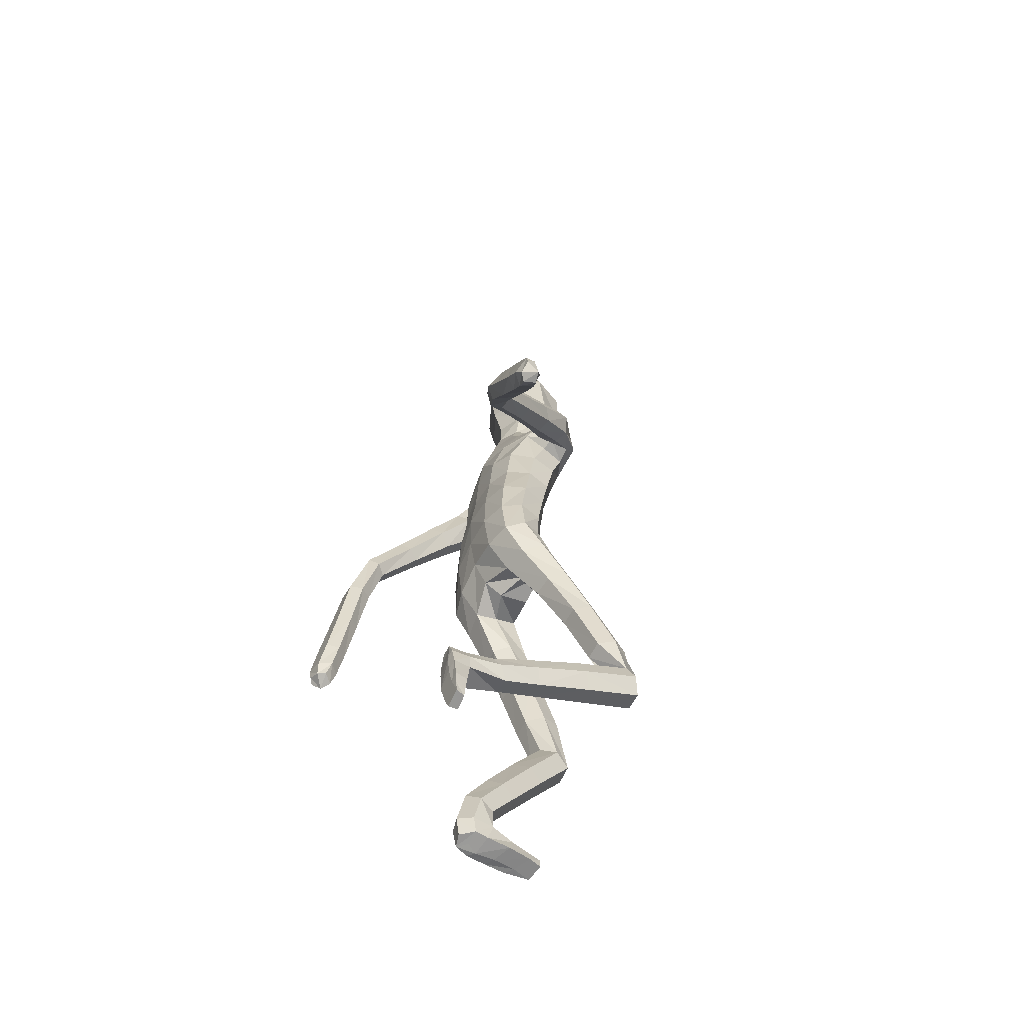
<metadata>
{"format":"obj","ext":"obj","renderer":"f3d","projection":"perspective","resolution":1024,"background":"white","views":[{"elev":-63.0,"azim":-117.2,"up":"+Y"}]}
</metadata>
<code>
o Group1
v 0.02123 3.031 -0.05265
v 0.1612 0.01602 -0.06102
v 0.1279 0.01912 -0.01864
v 0.1221 0.07632 -0.02983
v 0.1496 0.07377 -0.07602
v 0.204 0.01258 -0.04951
v 0.1774 0.01395 -0.01935
v 0.1986 0.07317 -0.06435
v 0.1591 0.05304 0.2173
v 0.155 0.05678 0.1882
v 0.1449 0.01803 0.1768
v 0.1583 0.02068 0.2192
v 0.2084 0.05083 0.2113
v 0.2118 0.05284 0.1851
v 0.2193 0.01958 0.2095
v 0.5719 1.143 -0.4832
v 0.5565 1.117 -0.452
v 0.5157 1.139 -0.4862
v 0.5557 1.156 -0.4969
v 0.5694 1.199 -0.4725
v 0.5579 1.19 -0.4297
v 0.5631 1.204 -0.5009
v 0.2005 0.01575 0.1485
v 0.2109 0.07811 0.03948
v 0.2258 0.01604 0.0583
v 0.2191 0.01297 -0.005574
v 0.2169 0.07885 -0.0162
v 0.2162 0.06182 0.1243
v 0.2279 0.01696 0.1301
v 0.2154 0.1847 0.003589
v 0.1908 0.1679 0.04946
v 0.1367 0.1685 0.04149
v 0.1305 0.08037 0.04119
v 0.1448 0.06447 0.1186
v 0.1189 0.1878 -0.007684
v 0.1305 0.01537 0.0232
v 0.132 0.01293 0.09941
v 0.5274 1.128 -0.4293
v 0.4999 1.136 -0.4591
v 0.5164 1.182 -0.4154
v 0.483 1.19 -0.4468
v 0.1079 3.195 0.01232
v 0.1328 3.134 0.00311
v 0.1164 3.22 0.08444
v 0.1696 3.15 0.08939
v 0.1068 1.334 0.1015
v 0.1288 1.186 0.1586
v 0.2004 1.189 0.1654
v 0.2003 1.341 0.1023
v 0.2088 1.451 0.05603
v 0.1138 1.443 0.09286
v 0.09958 1.294 0.02488
v 0.1103 1.166 0.08885
v 0.1138 1.291 -0.0457
v 0.1175 1.407 -0.1098
v 0.2106 1.404 -0.08595
v 0.2057 1.287 -0.03149
v 0.1418 1.137 0.03701
v 0.5017 1.19 -0.492
v 0.1977 0.009671 0.01483
v 0.2222 0.01819 0.175
v 0.09863 2.399 -0.03237
v 0.07422 2.504 -0.001588
v 0.09427 3.214 0.1511
v 0.1133 3.154 0.1768
v 0.179 2.246 0.1521
v 0.2442 2.252 0.1029
v 0.2938 2.29 0.07369
v 0.2895 2.323 0.1129
v 0.1324 2.065 0.147
v 0.2236 2.061 0.1082
v 0.1226 2.392 0.1475
v 0.2593 2.401 0.1073
v 0.3335 2.249 0.02522
v 0.3613 2.309 -0.003538
v 0.2272 2.439 0.03616
v 0.1423 2.445 0.05929
v 0.3425 2.343 -0.04578
v 0.391 2.165 -0.1257
v 0.3787 2.193 -0.1603
v 0.2658 2.319 -0.07604
v 0.225 2.357 -0.04333
v 0.3049 2.18 -0.1755
v 0.4171 2.038 -0.2748
v 0.3483 2.023 -0.2833
v 0.283 2.143 -0.1348
v 0.238 2.273 -0.03481
v 0.3295 1.991 -0.2458
v 0.3868 1.867 -0.3926
v 0.3699 1.837 -0.3574
v 0.3584 1.971 -0.2094
v 0.3135 2.118 -0.09137
v 0.4 1.819 -0.3249
v 0.4009 1.657 -0.3983
v 0.43 1.657 -0.3607
v 0.446 1.832 -0.3267
v 0.4066 1.983 -0.209
v 0.4762 1.665 -0.3669
v 0.4641 1.466 -0.3808
v 0.5095 1.475 -0.3902
v 0.4949 1.673 -0.4098
v 0.4621 1.862 -0.3611
v 0.5262 1.482 -0.4339
v 0.5416 1.294 -0.4136
v 0.5551 1.301 -0.4579
v 0.5202 1.487 -0.4683
v 0.4893 1.679 -0.4453
v 0.549 1.307 -0.4905
v 0.4779 1.291 -0.4804
v 0.4493 1.473 -0.4613
v 0.4651 1.284 -0.4351
v 0.4331 1.465 -0.4164
v 0.4972 1.286 -0.4013
v 0.4195 1.665 -0.443
v 0.454 1.884 -0.3893
v 0.426 2.014 -0.2441
v 0.368 2.129 -0.08797
v 0.2862 2.232 0.01344
v 0.2809 2.298 0.002636
v 0.2419 2.257 0.0147
v 0.1977 2.308 -0.05458
v 0.2367 2.073 0.01604
v 0.1957 2.088 -0.06762
v 0.2241 1.91 0.00661
v 0.1856 1.916 -0.07235
v 0.2049 1.899 0.09155
v 0.2052 1.733 0.06832
v 0.2313 1.739 -0.01362
v 0.1112 1.898 0.1211
v 0.1105 1.734 0.1052
v 0.1182 1.571 0.09983
v 0.2109 1.576 0.05318
v 0.2353 1.574 -0.02831
v 0.241 1.432 -0.01738
v 0.2026 1.565 -0.09743
v 0.2418 1.312 0.03826
v 0.2392 1.165 0.107
v 0.2117 1.137 0.04482
v 0.2385 0.9954 0.1745
v 0.2194 0.9728 0.1119
v 0.2021 1.015 0.2294
v 0.2046 0.8303 0.2914
v 0.2394 0.8158 0.2356
v 0.1369 1.014 0.2234
v 0.1411 0.8291 0.2866
v 0.1158 0.9934 0.1627
v 0.12 0.8118 0.2259
v 0.1525 0.9735 0.1108
v 0.1565 0.7964 0.1719
v 0.221 0.7976 0.1725
v 0.2219 0.6631 0.2265
v 0.1596 0.6653 0.2269
v 0.2406 0.6289 0.2791
v 0.2316 0.4659 0.1732
v 0.213 0.499 0.1221
v 0.2068 0.5989 0.327
v 0.1996 0.4372 0.2208
v 0.1447 0.6025 0.3248
v 0.1398 0.4414 0.2185
v 0.1245 0.6356 0.2744
v 0.1207 0.4735 0.1692
v 0.1535 0.5026 0.1221
v 0.1475 0.3405 0.02509
v 0.1187 0.3136 0.06906
v 0.2026 0.336 0.02781
v 0.1971 0.2041 -0.04249
v 0.1458 0.2071 -0.0496
v 0.2208 0.3061 0.07513
v 0.1922 0.279 0.1201
v 0.1369 0.2825 0.1158
v 0.1146 1.569 -0.1282
v 0.1091 1.751 -0.126
v 0.2002 1.742 -0.09312
v 0.1027 1.923 -0.1083
v 0.1096 2.101 -0.1009
v 0.1014 2.276 -0.08101
v 0.08188 2.494 0.1383
v 0.1119 2.512 0.07737
v 0.1022 2.592 0.1051
v 0.0687 2.582 0.1411
v 0.06267 2.609 0.02745
v 0.09306 2.719 0.03655
v 0.1296 2.706 0.1362
v 0.1285 2.869 0.01688
v 0.1445 3.028 3.5e-05
v 0.1894 3.039 0.1061
v 0.1638 2.873 0.1258
v 0.1302 3.055 0.2188
v 0.09982 2.88 0.2262
v 0.08567 2.697 0.2185
v 0.1933 0.01089 0.07637
v 0.03243 2.884 0.2432
v 0.03988 3.057 0.2336
v 0.03073 3.209 -0.002137
v 0.02799 3.145 -0.0309
v -0.000743 1.317 0.09614
v -0.001204 1.418 0.1099
v 0.000308 1.29 -0.004303
v 0.001117 1.43 -0.1132
v 0.000807 1.331 -0.06795
v -0.004497 2.503 -0.0428
v -0.008104 2.403 -0.06559
v 0.02329 3.163 0.2061
v 0.02776 3.224 0.1578
v 0.03038 3.238 0.08074
v 0.001582 2.066 0.1581
v 0.003774 2.227 0.1783
v -0.001737 2.37 0.1725
v -0.001665 1.738 0.1146
v -0.002066 1.9 0.1304
v -0.001555 1.565 0.1163
v 0.001203 1.754 -0.1365
v 0.001243 1.576 -0.1345
v 0.000914 1.927 -0.1194
v 0.001407 2.108 -0.1098
v -0.005125 2.276 -0.09545
v -0.004348 2.494 0.1568
v 0.003105 2.731 -0.01224
v -0.00134 2.618 -0.01484
v 0.0128 2.877 -0.03775
v 0.02246 3.031 -0.05262
v 0.005502 2.887 0.2766
v 0.01617 3.06 0.25
v -0.003716 2.702 0.2494
v -0.003904 2.576 0.1585
v -0.1317 0.4805 -0.2728
v -0.09847 0.4408 -0.2658
v -0.09249 0.4519 -0.2097
v -0.12 0.4959 -0.2199
v -0.1745 0.4704 -0.2748
v -0.1479 0.4412 -0.271
v -0.169 0.4849 -0.218
v -0.1299 0.2081 -0.2142
v -0.1257 0.2374 -0.2127
v -0.1156 0.2458 -0.2522
v -0.1291 0.2038 -0.2464
v -0.1792 0.2139 -0.2169
v -0.1826 0.2403 -0.2169
v -0.19 0.2134 -0.2482
v -0.9074 1.175 -0.3417
v -0.8913 1.142 -0.3195
v -0.8613 1.155 -0.3668
v -0.894 1.185 -0.3605
v -0.8825 1.226 -0.3322
v -0.8598 1.208 -0.2976
v -0.8859 1.232 -0.3608
v -0.1712 0.2739 -0.2566
v -0.1815 0.3874 -0.2027
v -0.1964 0.3639 -0.2631
v -0.1897 0.4274 -0.271
v -0.1873 0.4395 -0.2055
v -0.1869 0.3015 -0.2125
v -0.1986 0.2924 -0.2568
v -0.188 0.4731 -0.09559
v -0.1623 0.4334 -0.06726
v -0.1084 0.4402 -0.07229
v -0.1009 0.3839 -0.198
v -0.1154 0.3074 -0.2103
v -0.0919 0.4862 -0.1002
v -0.101 0.3988 -0.2664
v -0.1027 0.3226 -0.2631
v -0.8541 1.139 -0.31
v -0.8384 1.144 -0.3482
v -0.8211 1.186 -0.301
v -0.801 1.188 -0.3429
v -0.04815 3.204 0.008551
v -0.07927 3.146 -0.00201
v -0.05721 3.23 0.08025
v -0.1182 3.166 0.08244
v -0.1077 1.348 0.101
v -0.1288 1.212 0.1809
v -0.2005 1.215 0.1864
v -0.2011 1.355 0.1004
v -0.2103 1.456 0.03895
v -0.1157 1.452 0.07859
v -0.09909 1.298 0.0315
v -0.1093 1.181 0.1154
v -0.1124 1.285 -0.03783
v -0.116 1.393 -0.1156
v -0.2096 1.39 -0.09429
v -0.2044 1.281 -0.02339
v -0.1398 1.144 0.06837
v -0.8342 1.199 -0.377
v -0.1682 0.4068 -0.2728
v -0.1929 0.2477 -0.2522
v -0.1457 2.373 -0.01247
v -0.08885 2.501 -0.001987
v -0.03914 3.222 0.1478
v -0.06603 3.165 0.1724
v -0.1293 2.21 0.1815
v -0.2002 2.191 0.1538
v -0.2593 2.198 0.1506
v -0.2546 2.234 0.188
v -0.1192 2.06 0.1482
v -0.2098 2.051 0.1125
v -0.1229 2.368 0.1668
v -0.2555 2.319 0.1775
v -0.3378 2.156 0.1076
v -0.3749 2.216 0.09141
v -0.2611 2.363 0.1022
v -0.1774 2.409 0.08842
v -0.3688 2.254 0.04863
v -0.4303 2.082 -0.03091
v -0.4279 2.113 -0.06511
v -0.3008 2.236 -0.001452
v -0.2545 2.28 0.02205
v -0.36 2.104 -0.09928
v -0.4898 1.965 -0.1785
v -0.425 1.954 -0.205
v -0.3276 2.066 -0.06835
v -0.2602 2.186 0.02812
v -0.3965 1.92 -0.1761
v -0.4857 1.804 -0.3136
v -0.4596 1.772 -0.2862
v -0.4148 1.896 -0.1354
v -0.3455 2.037 -0.02084
v -0.4801 1.751 -0.2487
v -0.5553 1.595 -0.3251
v -0.5665 1.599 -0.279
v -0.5254 1.762 -0.238
v -0.4616 1.906 -0.1221
v -0.6061 1.621 -0.2663
v -0.6677 1.432 -0.2864
v -0.7076 1.455 -0.2769
v -0.6354 1.641 -0.2983
v -0.5504 1.793 -0.2648
v -0.7357 1.474 -0.3104
v -0.8048 1.298 -0.2879
v -0.8304 1.316 -0.3232
v -0.7414 1.482 -0.3443
v -0.6418 1.649 -0.333
v -0.8352 1.323 -0.3555
v -0.7752 1.285 -0.3745
v -0.6823 1.445 -0.3661
v -0.7497 1.269 -0.3381
v -0.6544 1.427 -0.3313
v -0.7644 1.276 -0.2943
v -0.5852 1.615 -0.3587
v -0.5503 1.818 -0.2922
v -0.4901 1.939 -0.1485
v -0.3976 2.044 -0.003125
v -0.2941 2.141 0.08315
v -0.2713 2.204 0.07999
v -0.223 2.192 0.06905
v -0.2176 2.248 -0.004366
v -0.2238 2.059 0.02318
v -0.1882 2.077 -0.06298
v -0.221 1.907 0.003553
v -0.183 1.915 -0.07559
v -0.2042 1.897 0.08809
v -0.2075 1.732 0.06166
v -0.2318 1.738 -0.02027
v -0.1139 1.898 0.1186
v -0.1136 1.733 0.1026
v -0.121 1.571 0.09101
v -0.2128 1.575 0.04088
v -0.2354 1.569 -0.04024
v -0.2412 1.426 -0.03119
v -0.2012 1.559 -0.1071
v -0.2416 1.316 0.04119
v -0.2384 1.181 0.1321
v -0.2098 1.145 0.07527
v -0.2367 1.025 0.2253
v -0.2167 0.9929 0.1671
v -0.2013 1.054 0.2767
v -0.2027 0.8778 0.3682
v -0.2366 0.856 0.3145
v -0.136 1.052 0.2716
v -0.1391 0.8775 0.3639
v -0.1139 1.022 0.2152
v -0.1171 0.8529 0.306
v -0.1498 0.9942 0.1666
v -0.1528 0.8288 0.2546
v -0.2172 0.8291 0.2548
v -0.2197 0.74 0.3582
v -0.1576 0.745 0.3614
v -0.2362 0.6821 0.3817
v -0.2188 0.6083 0.2024
v -0.2023 0.6653 0.1795
v -0.2006 0.632 0.4051
v -0.1851 0.5593 0.2264
v -0.1387 0.6392 0.4069
v -0.1256 0.5669 0.2284
v -0.1206 0.6959 0.3847
v -0.1085 0.6222 0.2064
v -0.1431 0.6712 0.1831
v -0.1287 0.593 0.01169
v -0.09826 0.5473 0.03348
v -0.1835 0.585 0.009872
v -0.171 0.5161 -0.1209
v -0.12 0.5251 -0.1233
v -0.1998 0.5328 0.03155
v -0.1695 0.4864 0.05403
v -0.1145 0.4944 0.05391
v -0.1124 1.565 -0.1341
v -0.1069 1.751 -0.1285
v -0.1988 1.741 -0.09845
v -0.1011 1.923 -0.1108
v -0.1054 2.097 -0.1002
v -0.1242 2.254 -0.06369
v -0.09466 2.491 0.1381
v -0.1283 2.507 0.07858
v -0.1092 2.594 0.102
v -0.07619 2.583 0.1389
v -0.0662 2.609 0.02545
v -0.08939 2.728 0.03233
v -0.1315 2.718 0.1303
v -0.1056 2.883 0.01123
v -0.1028 3.042 -0.005937
v -0.1511 3.058 0.09787
v -0.1454 2.89 0.1183
v -0.09603 3.068 0.2134
v -0.08606 2.891 0.2217
v -0.09196 2.705 0.2145
v -0.1639 0.3455 -0.2669
v -0.01981 2.887 0.2419
v -0.00684 3.06 0.2325
v 0.005074 2.874 0.2595
f 2 3 5
f 2 6 3
f 2 5 6
f 9 10 11
f 9 13 14
f 9 12 15
f 16 17 19
f 16 20 17
f 16 19 22
f 12 11 23
f 24 25 27
f 24 28 29
f 24 27 31
f 24 31 32
f 24 33 28
f 33 32 35
f 33 4 3
f 33 36 34
f 38 39 17
f 38 40 41
f 38 17 40
f 42 43 194
f 42 44 43
f 46 47 48
f 46 49 50
f 46 52 47
f 46 51 196
f 46 196 198
f 54 55 57
f 54 200 199
f 54 52 200
f 54 58 53
f 19 18 22
f 7 60 3
f 7 6 60
f 61 14 13
f 61 29 14
f 61 15 23
f 62 202 201
f 39 41 18
f 64 204 65
f 64 44 204
f 64 65 45
f 66 67 68
f 66 70 67
f 66 207 206
f 66 72 208
f 66 69 72
f 73 69 74
f 73 76 72
f 73 75 76
f 78 75 79
f 78 81 76
f 78 80 83
f 83 80 85
f 83 86 81
f 83 85 88
f 88 85 90
f 88 91 86
f 88 90 93
f 93 90 95
f 93 96 91
f 93 95 96
f 98 95 100
f 98 101 102
f 98 100 103
f 103 100 105
f 103 106 107
f 103 105 106
f 108 105 20
f 108 109 106
f 108 22 59
f 109 111 112
f 109 59 111
f 111 113 112
f 111 41 40
f 113 104 99
f 113 40 21
f 112 94 114
f 112 99 94
f 114 107 110
f 114 89 115
f 114 94 89
f 115 102 101
f 115 84 102
f 115 89 84
f 116 97 102
f 116 79 117
f 116 84 80
f 117 92 97
f 117 74 92
f 117 79 75
f 118 87 92
f 118 68 87
f 118 74 68
f 119 82 87
f 119 120 82
f 119 68 67
f 120 122 121
f 120 67 71
f 122 124 123
f 122 71 126
f 126 127 128
f 126 129 127
f 126 71 129
f 129 210 130
f 129 70 210
f 209 211 131
f 211 197 131
f 131 132 130
f 131 51 132
f 132 133 127
f 132 50 134
f 134 56 133
f 134 136 56
f 134 50 49
f 136 137 57
f 136 49 48
f 137 139 138
f 137 48 139
f 141 142 139
f 141 144 142
f 141 48 47
f 144 146 145
f 144 47 53
f 146 148 149
f 146 53 148
f 148 140 150
f 148 58 140
f 150 151 149
f 150 143 153
f 150 140 143
f 153 154 155
f 153 156 154
f 153 143 156
f 156 158 157
f 156 142 145
f 158 160 161
f 158 145 147
f 160 152 162
f 160 147 149
f 162 163 164
f 162 155 165
f 162 152 155
f 165 166 167
f 165 168 166
f 165 155 168
f 168 169 30
f 168 154 169
f 169 170 32
f 169 157 170
f 170 164 35
f 170 159 161
f 166 8 167
f 166 30 8
f 167 35 164
f 167 5 35
f 138 58 54
f 135 171 172
f 135 56 171
f 135 173 128
f 171 213 212
f 171 55 213
f 212 214 172
f 214 215 174
f 215 216 175
f 175 123 125
f 175 176 121
f 174 125 173
f 173 125 124
f 104 21 20
f 72 177 217
f 72 77 178
f 178 179 177
f 178 63 179
f 178 77 62
f 181 182 183
f 181 219 182
f 181 63 201
f 218 220 182
f 220 1 184
f 1 195 185
f 185 186 184
f 185 43 45
f 186 188 189
f 186 45 188
f 188 193 192
f 188 65 193
f 222 418 192
f 224 225 180
f 225 217 177
f 190 183 187
f 190 180 179
f 187 183 184
f 205 44 194
f 216 202 62
f 62 82 176
f 62 77 82
f 60 191 37
f 60 26 191
f 191 23 11
f 191 25 23
f 37 11 10
f 34 10 14
f 26 6 8
f 193 223 222
f 418 224 190
f 226 229 228
f 226 227 230
f 226 230 229
f 233 236 235
f 233 234 238
f 233 237 239
f 240 243 241
f 240 241 244
f 240 244 246
f 236 239 247
f 248 251 249
f 248 249 253
f 248 255 251
f 248 257 256
f 248 252 257
f 257 228 259
f 257 260 227
f 257 258 260
f 262 241 263
f 262 263 265
f 262 264 241
f 266 194 267
f 266 267 268
f 270 273 272
f 270 275 274
f 270 271 276
f 270 196 275
f 270 276 198
f 278 281 279
f 278 279 199
f 278 200 276
f 278 276 277
f 243 246 242
f 231 227 284
f 231 284 230
f 285 239 237
f 285 238 253
f 285 253 247
f 286 287 201
f 263 242 265
f 288 289 204
f 288 204 268
f 288 268 269
f 290 293 292
f 290 291 295
f 290 294 207
f 290 207 208
f 290 296 293
f 297 299 298
f 297 296 300
f 297 300 299
f 302 304 303
f 302 300 305
f 302 305 307
f 307 309 304
f 307 305 310
f 307 310 312
f 312 314 309
f 312 310 315
f 312 315 317
f 317 319 314
f 317 315 320
f 317 320 322
f 322 324 319
f 322 320 326
f 322 325 327
f 327 329 324
f 327 325 331
f 327 330 329
f 332 246 244
f 332 330 333
f 332 333 283
f 333 334 336
f 333 335 283
f 335 336 337
f 335 337 264
f 337 323 328
f 337 328 245
f 336 334 338
f 336 318 323
f 338 334 331
f 338 331 313
f 338 313 318
f 339 331 325
f 339 326 308
f 339 308 313
f 340 326 321
f 340 321 341
f 340 303 304
f 341 321 316
f 341 316 298
f 341 298 299
f 342 316 311
f 342 311 292
f 342 292 298
f 343 311 306
f 343 306 345
f 343 344 291
f 344 345 346
f 344 346 291
f 346 347 348
f 346 348 295
f 350 348 352
f 350 351 353
f 350 353 294
f 353 354 210
f 353 210 206
f 209 354 355
f 211 355 197
f 355 354 356
f 355 356 275
f 356 351 357
f 356 357 358
f 358 357 280
f 358 280 360
f 358 360 273
f 360 281 361
f 360 361 272
f 361 362 363
f 361 363 272
f 365 363 366
f 365 366 368
f 365 368 271
f 368 369 370
f 368 370 277
f 370 371 373
f 370 372 277
f 372 373 374
f 372 364 282
f 374 373 375
f 374 375 367
f 374 367 364
f 377 375 379
f 377 378 380
f 377 380 367
f 380 381 382
f 380 382 369
f 382 383 385
f 382 384 369
f 384 385 386
f 384 376 373
f 386 385 388
f 386 387 389
f 386 379 376
f 389 387 391
f 389 390 392
f 389 392 379
f 392 254 393
f 392 393 378
f 393 255 256
f 393 394 381
f 394 256 259
f 394 388 385
f 390 391 232
f 390 232 254
f 391 387 388
f 391 259 229
f 362 281 278
f 359 397 396
f 359 395 280
f 359 357 352
f 395 396 212
f 395 213 279
f 212 396 214
f 214 398 215
f 215 399 216
f 399 398 349
f 399 347 345
f 398 396 397
f 397 352 348
f 328 329 244
f 296 208 217
f 296 401 402
f 402 401 404
f 402 403 287
f 402 287 286
f 405 403 407
f 405 406 219
f 405 219 287
f 218 406 220
f 220 408 221
f 221 409 195
f 409 408 410
f 409 410 269
f 410 411 413
f 410 412 269
f 412 413 416
f 412 417 289
f 222 416 418
f 224 414 404
f 225 404 401
f 414 413 411
f 414 407 403
f 411 408 407
f 205 194 268
f 216 400 286
f 286 400 306
f 286 306 301
f 284 260 261
f 284 415 250
f 415 261 235
f 415 247 249
f 261 258 234
f 258 252 238
f 250 251 232
f 417 416 222
f 224 418 414
f 3 4 5
f 6 7 3
f 5 8 6
f 12 9 11
f 10 9 14
f 13 9 15
f 17 18 19
f 20 21 17
f 20 16 22
f 15 12 23
f 25 26 27
f 25 24 29
f 27 30 31
f 33 24 32
f 33 34 28
f 4 33 35
f 36 33 3
f 36 37 34
f 39 18 17
f 39 38 41
f 17 21 40
f 43 195 194
f 44 45 43
f 49 46 48
f 51 46 50
f 52 53 47
f 51 197 196
f 52 46 198
f 55 56 57
f 55 54 199
f 52 198 200
f 52 54 53
f 18 59 22
f 60 36 3
f 6 26 60
f 15 61 13
f 29 28 14
f 29 61 23
f 63 62 201
f 41 59 18
f 204 203 65
f 44 205 204
f 44 64 45
f 69 66 68
f 70 71 67
f 70 66 206
f 207 66 208
f 69 73 72
f 75 73 74
f 76 77 72
f 75 78 76
f 80 78 79
f 81 82 76
f 81 78 83
f 80 84 85
f 86 87 81
f 86 83 88
f 85 89 90
f 91 92 86
f 91 88 93
f 90 94 95
f 96 97 91
f 95 98 96
f 95 99 100
f 96 98 102
f 101 98 103
f 100 104 105
f 101 103 107
f 105 108 106
f 22 108 20
f 109 110 106
f 109 108 59
f 110 109 112
f 59 41 111
f 113 99 112
f 113 111 40
f 104 100 99
f 104 113 21
f 110 112 114
f 99 95 94
f 107 106 110
f 107 114 115
f 94 90 89
f 107 115 101
f 84 116 102
f 89 85 84
f 97 96 102
f 97 116 117
f 79 116 80
f 92 91 97
f 74 118 92
f 74 117 75
f 87 86 92
f 68 119 87
f 74 69 68
f 82 81 87
f 120 121 82
f 120 119 67
f 122 123 121
f 122 120 71
f 124 125 123
f 124 122 126
f 124 126 128
f 129 130 127
f 71 70 129
f 210 209 130
f 70 206 210
f 130 209 131
f 197 51 131
f 132 127 130
f 51 50 132
f 133 128 127
f 133 132 134
f 56 135 133
f 136 57 56
f 136 134 49
f 137 138 57
f 137 136 48
f 139 140 138
f 48 141 139
f 142 143 139
f 144 145 142
f 144 141 47
f 146 147 145
f 146 144 53
f 147 146 149
f 53 58 148
f 149 148 150
f 58 138 140
f 151 152 149
f 151 150 153
f 140 139 143
f 151 153 155
f 156 157 154
f 143 142 156
f 158 159 157
f 158 156 145
f 159 158 161
f 160 158 147
f 161 160 162
f 152 160 149
f 161 162 164
f 163 162 165
f 152 151 155
f 163 165 167
f 168 30 166
f 155 154 168
f 169 31 30
f 154 157 169
f 31 169 32
f 157 159 170
f 32 170 35
f 164 170 161
f 8 5 167
f 30 27 8
f 163 167 164
f 5 4 35
f 57 138 54
f 173 135 172
f 56 55 171
f 133 135 128
f 172 171 212
f 55 199 213
f 214 174 172
f 215 175 174
f 216 176 175
f 174 175 125
f 123 175 121
f 172 174 173
f 128 173 124
f 105 104 20
f 208 72 217
f 177 72 178
f 179 180 177
f 63 181 179
f 63 178 62
f 179 181 183
f 219 218 182
f 219 181 201
f 220 184 182
f 1 185 184
f 195 43 185
f 186 187 184
f 186 185 45
f 187 186 189
f 45 65 188
f 189 188 192
f 65 203 223
f 193 65 223
f 190 224 180
f 180 225 177
f 189 190 187
f 183 190 179
f 183 182 184
f 44 42 194
f 176 216 62
f 82 121 176
f 77 76 82
f 36 60 37
f 26 25 191
f 37 191 11
f 25 29 23
f 34 37 10
f 28 34 14
f 27 26 8
f 192 193 222
f 192 418 190
f 189 192 190
f 227 226 228
f 227 231 230
f 230 232 229
f 234 233 235
f 237 233 238
f 236 233 239
f 243 242 241
f 241 245 244
f 243 240 246
f 235 236 247
f 251 250 249
f 252 248 253
f 255 254 251
f 255 248 256
f 252 258 257
f 256 257 259
f 228 257 227
f 258 261 260
f 241 242 263
f 264 262 265
f 264 245 241
f 194 195 267
f 267 269 268
f 271 270 272
f 273 270 274
f 271 277 276
f 196 197 275
f 196 270 198
f 281 280 279
f 200 278 199
f 200 198 276
f 282 278 277
f 246 283 242
f 227 260 284
f 284 250 230
f 238 285 237
f 238 252 253
f 239 285 247
f 202 286 201
f 242 283 265
f 289 203 204
f 204 205 268
f 289 288 269
f 291 290 292
f 294 290 295
f 294 206 207
f 296 290 208
f 296 297 293
f 293 297 298
f 296 301 300
f 300 302 299
f 299 302 303
f 300 306 305
f 304 302 307
f 309 308 304
f 305 311 310
f 309 307 312
f 314 313 309
f 310 316 315
f 314 312 317
f 319 318 314
f 315 321 320
f 319 317 322
f 324 323 319
f 325 322 326
f 324 322 327
f 329 328 324
f 330 327 331
f 330 332 329
f 329 332 244
f 330 334 333
f 246 332 283
f 335 333 336
f 335 265 283
f 336 323 337
f 265 335 264
f 323 324 328
f 264 337 245
f 318 336 338
f 318 319 323
f 334 330 331
f 331 339 313
f 313 314 318
f 326 339 325
f 326 340 308
f 308 309 313
f 326 320 321
f 303 340 341
f 308 340 304
f 321 315 316
f 316 342 298
f 303 341 299
f 316 310 311
f 311 343 292
f 292 293 298
f 311 305 306
f 344 343 345
f 292 343 291
f 345 347 346
f 346 295 291
f 347 349 348
f 348 350 295
f 351 350 352
f 351 354 353
f 295 350 294
f 354 209 210
f 294 353 206
f 211 209 355
f 355 275 197
f 354 351 356
f 356 274 275
f 351 352 357
f 274 356 358
f 357 359 280
f 280 281 360
f 274 358 273
f 281 362 361
f 273 360 272
f 362 364 363
f 363 365 272
f 363 367 366
f 366 369 368
f 272 365 271
f 369 371 370
f 271 368 277
f 372 370 373
f 372 282 277
f 364 372 374
f 364 362 282
f 373 376 375
f 375 377 367
f 367 363 364
f 378 377 379
f 378 381 380
f 380 366 367
f 381 383 382
f 366 380 369
f 384 382 385
f 384 371 369
f 376 384 386
f 371 384 373
f 387 386 388
f 379 386 389
f 379 375 376
f 390 389 391
f 390 254 392
f 392 378 379
f 254 255 393
f 393 381 378
f 394 393 256
f 394 383 381
f 388 394 259
f 383 394 385
f 391 229 232
f 232 251 254
f 259 391 388
f 259 228 229
f 282 362 278
f 395 359 396
f 395 279 280
f 397 359 352
f 213 395 212
f 213 199 279
f 396 398 214
f 398 399 215
f 399 400 216
f 347 399 349
f 400 399 345
f 349 398 397
f 349 397 348
f 245 328 244
f 401 296 217
f 301 296 402
f 403 402 404
f 403 405 287
f 301 402 286
f 406 405 407
f 406 218 219
f 219 201 287
f 406 408 220
f 408 409 221
f 409 267 195
f 408 411 410
f 267 409 269
f 412 410 413
f 412 289 269
f 417 412 416
f 417 223 289
f 223 203 289
f 225 224 404
f 217 225 401
f 407 414 411
f 404 414 403
f 408 406 407
f 194 266 268
f 202 216 286
f 400 345 306
f 306 300 301
f 415 284 261
f 415 249 250
f 247 415 235
f 247 253 249
f 235 261 234
f 234 258 238
f 230 250 232
f 223 417 222
f 418 416 414
f 416 413 414

</code>
